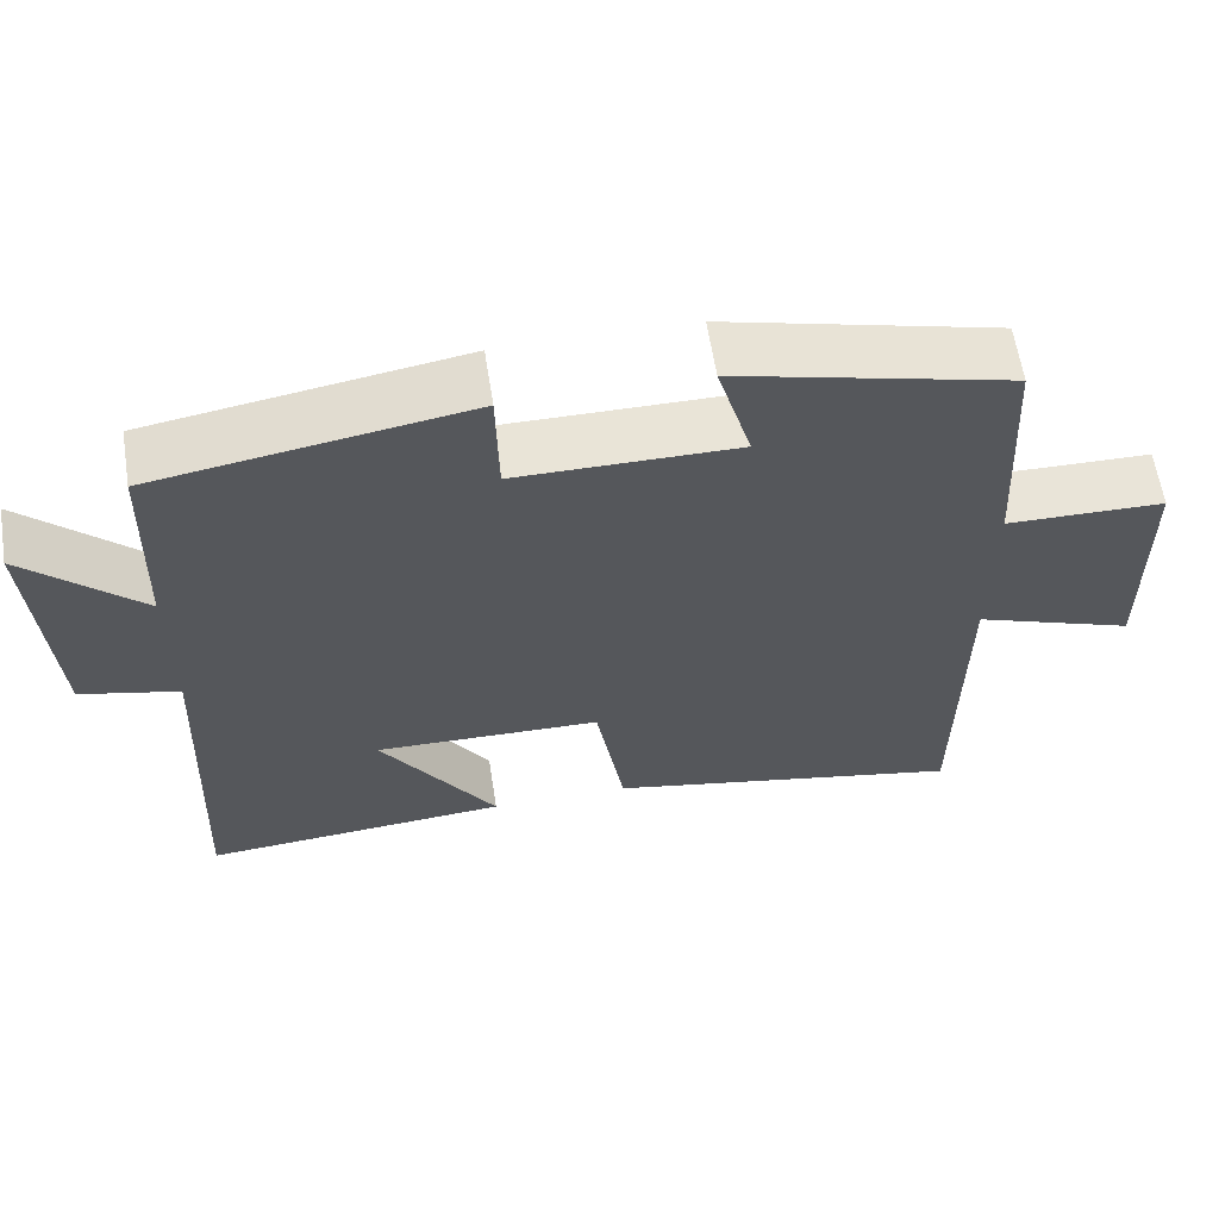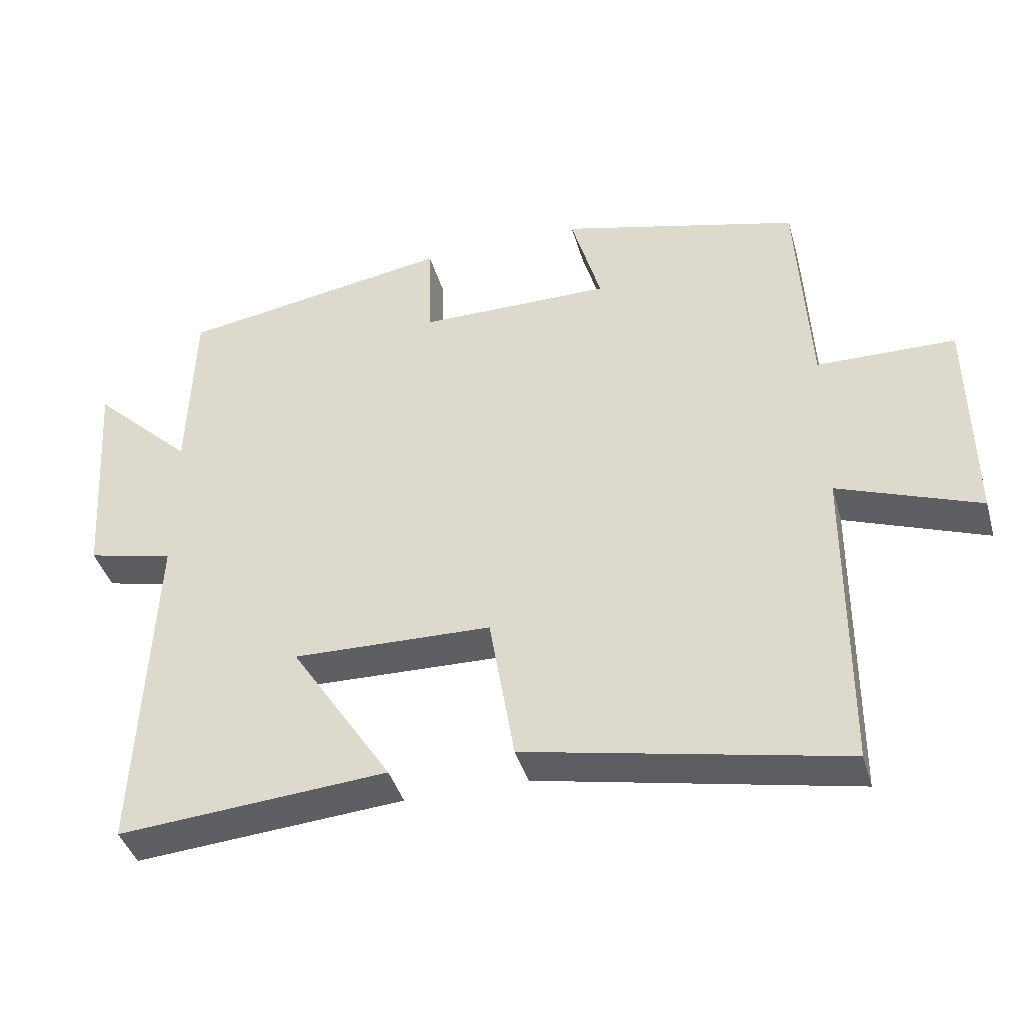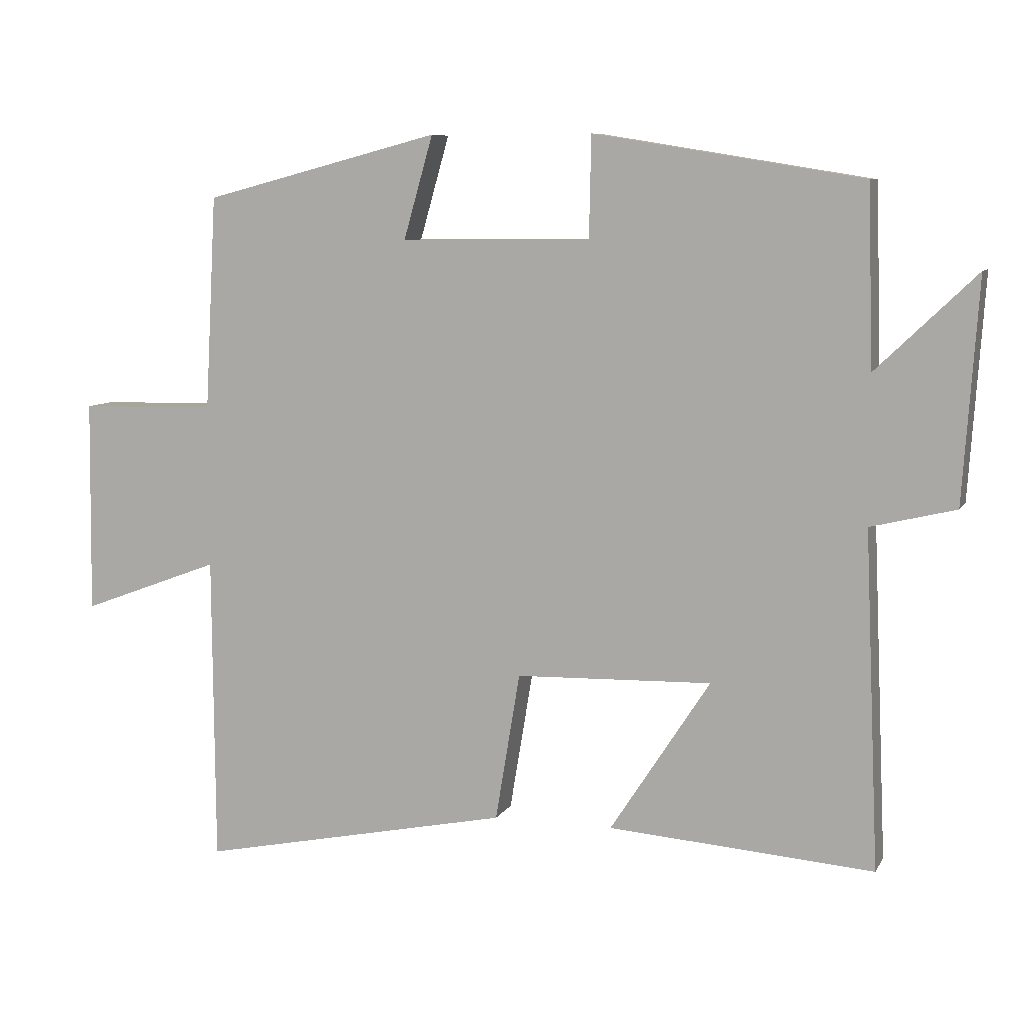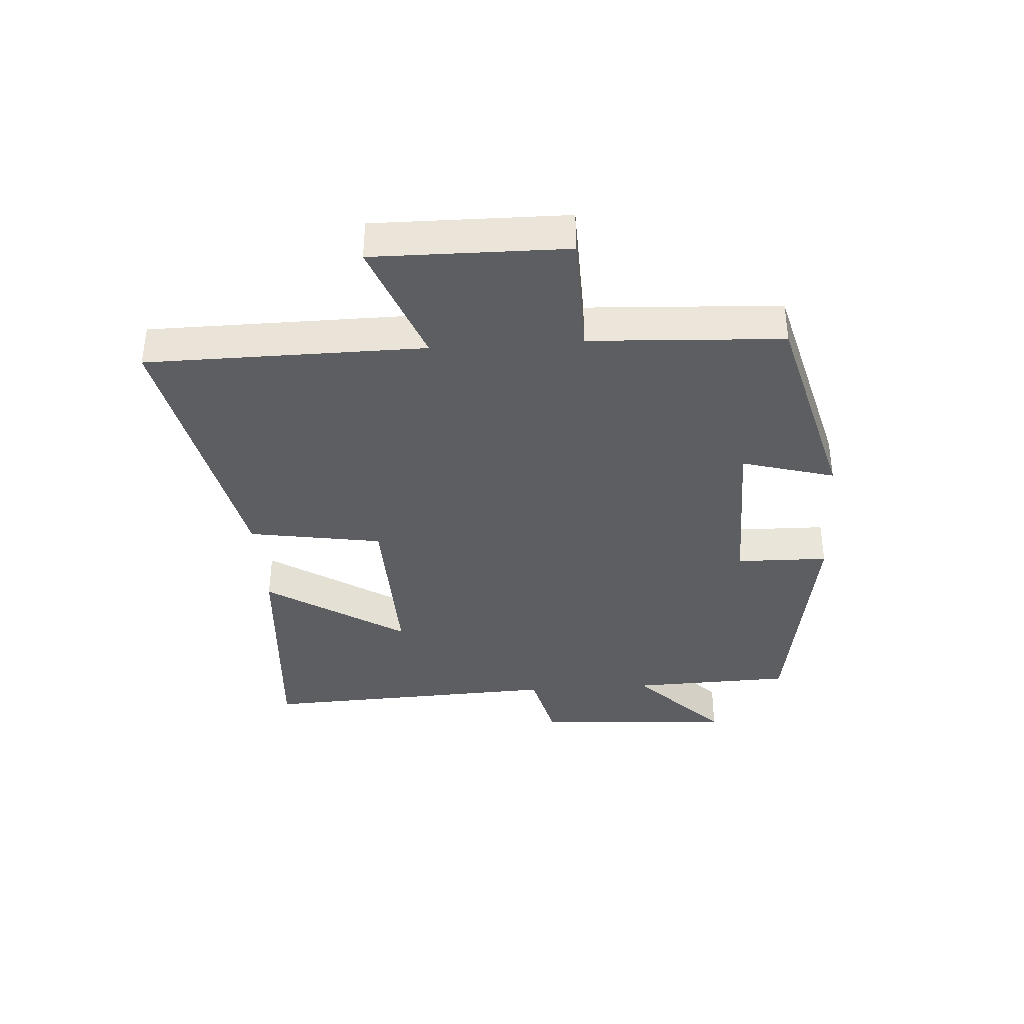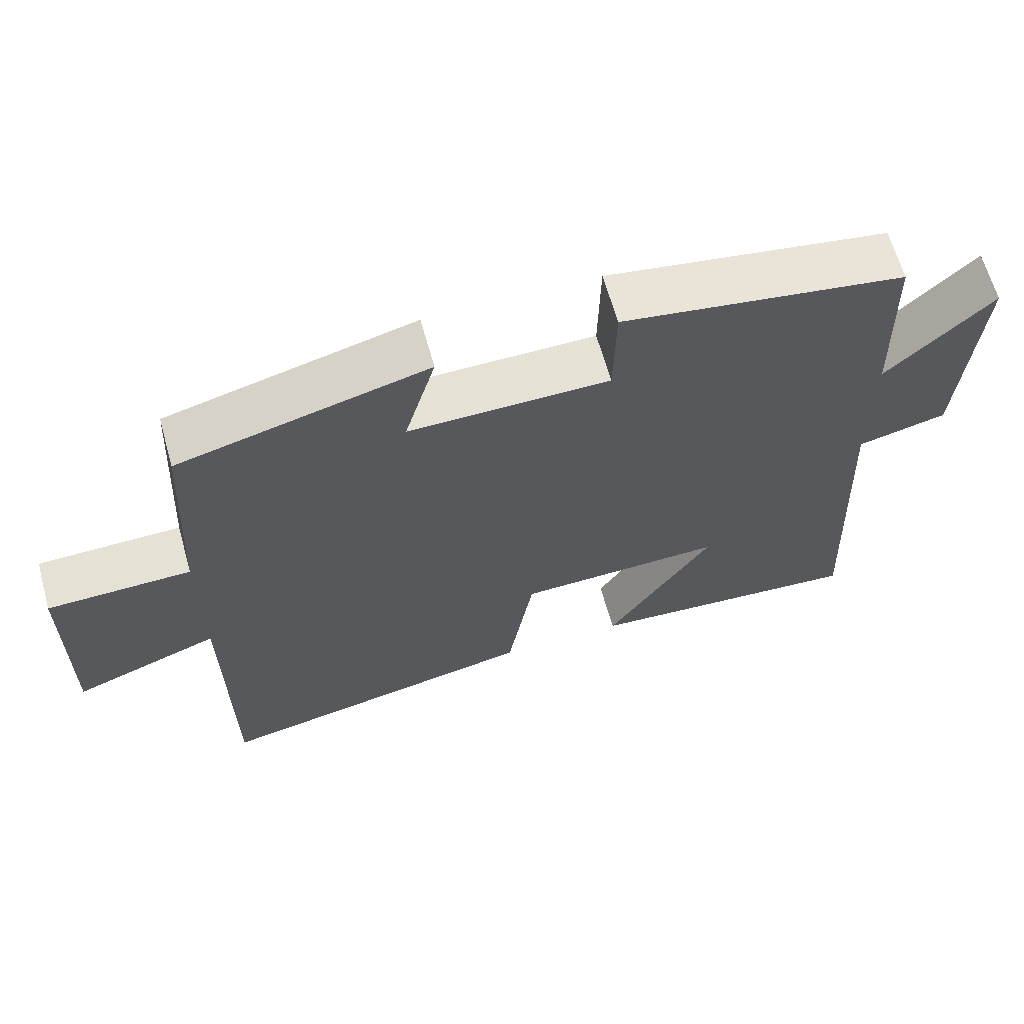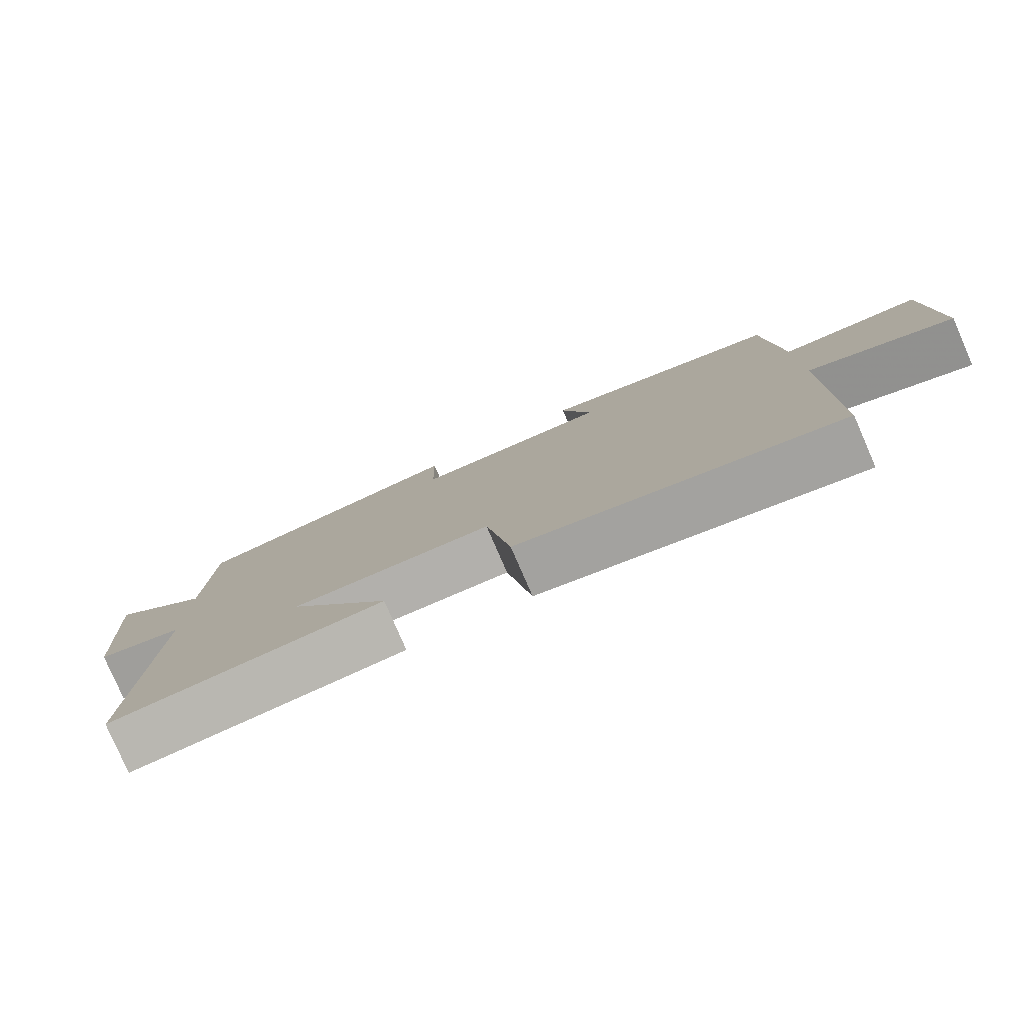
<metadata>
{"format":"obj","ext":"obj","renderer":"f3d","projection":"perspective","resolution":1024,"background":"white","views":[{"elev":61.4,"azim":171.1,"up":"+Z"},{"elev":-41.0,"azim":-164.3,"up":"+Z"},{"elev":8.0,"azim":18.0,"up":"+Z"},{"elev":-37.3,"azim":-86.1,"up":"+Y"},{"elev":64.3,"azim":-15.6,"up":"+Z"},{"elev":-79.7,"azim":-156.5,"up":"+Z"}]}
</metadata>
<code>
v -0.497 0.07 -0.593
v -0.5 0.07 -0.143
v -0.703 0.07 -0.219
v -0.699 0.07 0.093
v -0.5 0.07 0.097
v -0.483 0.07 0.41
v -0.138 0.07 0.5
v -0.181 0.07 0.349
v 0.097 0.07 0.351
v 0.1 0.07 0.5
v 0.492 0.07 0.436
v 0.5 0.07 0.174
v 0.646 0.07 0.314
v 0.624 0.07 -0.01
v 0.5 0.07 -0.04
v 0.521 0.07 -0.53
v 0.134 0.07 -0.5
v 0.28 0.07 -0.275
v -0.006 0.07 -0.283
v -0.042 0.07 -0.5
v -0.497 0 -0.593
v -0.5 0 -0.143
v -0.703 0 -0.219
v -0.699 0 0.093
v -0.5 0 0.097
v -0.483 0 0.41
v -0.138 0 0.5
v -0.181 0 0.349
v 0.097 0 0.351
v 0.1 0 0.5
v 0.492 0 0.436
v 0.5 0 0.174
v 0.646 0 0.314
v 0.624 0 -0.01
v 0.5 0 -0.04
v 0.521 0 -0.53
v 0.134 0 -0.5
v 0.28 0 -0.275
v -0.006 0 -0.283
v -0.042 0 -0.5
f 19 20 1 2
f 18 19 2
f 15 16 17 18
f 15 18 2
f 12 13 14 15
f 11 12 15
f 10 11 15
f 9 10 15
f 8 9 15 2
f 7 8 2
f 6 7 2
f 5 6 2
f 2 3 4 5
f 22 21 40 39
f 22 39 38
f 38 37 36 35
f 22 38 35
f 35 34 33 32
f 35 32 31
f 35 31 30
f 35 30 29
f 22 35 29 28
f 22 28 27
f 22 27 26
f 22 26 25
f 25 24 23 22
f 1 21 22 2
f 2 22 23 3
f 3 23 24 4
f 4 24 25 5
f 5 25 26 6
f 6 26 27 7
f 7 27 28 8
f 8 28 29 9
f 9 29 30 10
f 10 30 31 11
f 11 31 32 12
f 12 32 33 13
f 13 33 34 14
f 14 34 35 15
f 15 35 36 16
f 16 36 37 17
f 17 37 38 18
f 18 38 39 19
f 19 39 40 20
f 20 40 21 1

</code>
